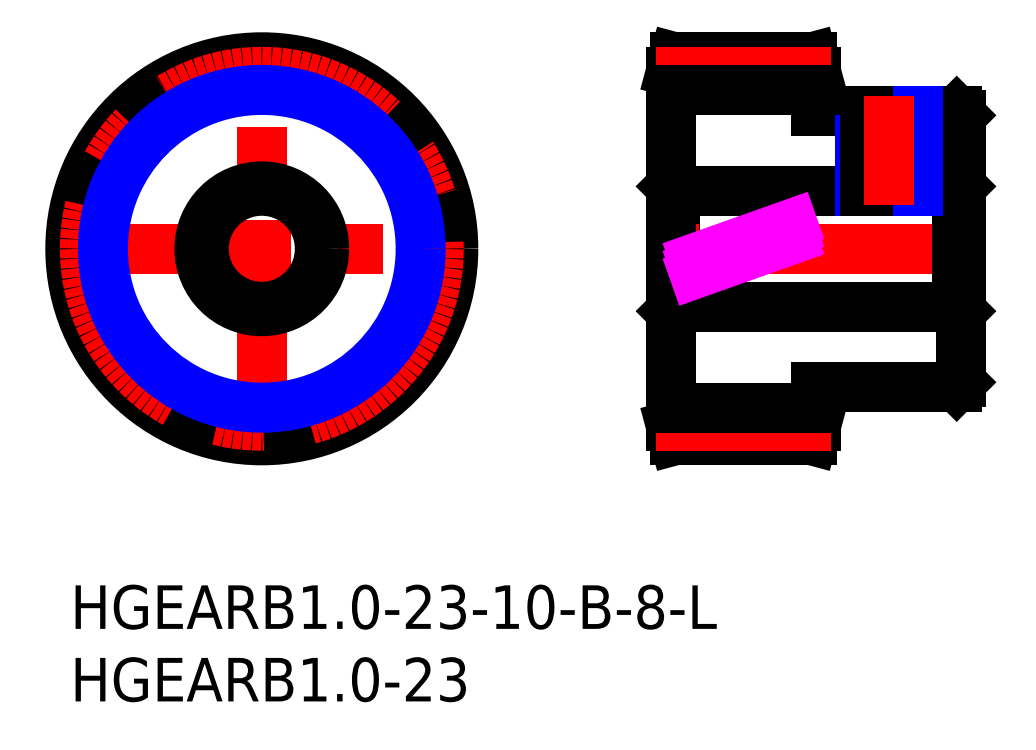
<metadata>
{"format":"dxf","ext":"dxf","renderer":"ezdxf+matplotlib","layout":"modelspace","background":"white","min_lineweight":24,"dpi":150}
</metadata>
<code>
0
SECTION
2
ENTITIES
0
INSERT
8
MSM_CONTINUOUS
2
*U17
10
0
20
0
30
0
0
INSERT
8
MSM_CONTINUOUS
2
*U18
10
0
20
0
30
0
0
LINE
8
MSM_CENTER
10
-0.66
20
23.2
30
0
11
27.06
21
23.2
31
0
0
LINE
8
MSM_CENTER
10
13.2
20
9.34
30
0
11
13.2
21
37.06
31
0
0
CIRCLE
8
MSM_CONTINUOUS
10
13.2
20
23.2
30
0
40
13.2
0
CIRCLE
8
MSM_CENTER
10
13.2
20
23.2
30
0
40
12.2
0
LINE
8
MSM_CONTINUOUS
10
61.1
20
27.2
30
0
11
41.7
21
27.2
31
0
0
LINE
8
MSM_CONTINUOUS
10
41.7
20
19.2
30
0
11
61.1
21
19.2
31
0
0
LINE
8
MSM_CONTINUOUS
10
41.7
20
19.2
30
0
11
41.7
21
27.2
31
0
0
LINE
8
MSM_CONTINUOUS
10
41.7
20
27.2
30
0
11
41.4
21
27.5
31
0
0
LINE
8
MSM_CONTINUOUS
10
41.4
20
18.9
30
0
11
41.7
21
19.2
31
0
0
LINE
8
MSM_CONTINUOUS
10
61.1
20
19.2
30
0
11
61.4
21
18.9
31
0
0
LINE
8
MSM_CONTINUOUS
10
61.4
20
27.5
30
0
11
61.1
21
27.2
31
0
0
LINE
8
MSM_CENTER
10
62.4
20
23.2
30
0
11
40.4
21
23.2
31
0
0
LINE
8
MSM_CONTINUOUS
10
61.4
20
14
30
0
11
61.4
21
32.4
31
0
0
LINE
8
MSM_CONTINUOUS
10
61.4
20
32.4
30
0
11
61.1
21
32.7
31
0
0
LINE
8
MSM_CONTINUOUS
10
61.1
20
13.7
30
0
11
61.4
21
14
31
0
0
LINE
8
MSM_CONTINUOUS
10
61.1
20
32.7
30
0
11
51.4
21
32.7
31
0
0
LINE
8
MSM_CONTINUOUS
10
51.4
20
13.7
30
0
11
61.1
21
13.7
31
0
0
LINE
8
MSM_CONTINUOUS
10
51.4
20
11
30
0
11
51.4
21
13.7
31
0
0
LINE
8
MSM_CONTINUOUS
10
51.4
20
35.4
30
0
11
51.13
21
36.4
31
0
0
LINE
8
MSM_CONTINUOUS
10
51.13
20
10
30
0
11
51.4
21
11
31
0
0
LINE
8
MSM_CONTINUOUS
10
41.4
20
11
30
0
11
41.4
21
35.4
31
0
0
LINE
8
MSM_CONTINUOUS
10
41.4
20
11
30
0
11
41.67
21
10
31
0
0
LINE
8
MSM_CONTINUOUS
10
41.67
20
36.4
30
0
11
41.4
21
35.4
31
0
0
LINE
8
MSM_CONTINUOUS
10
51.13
20
36.4
30
0
11
41.67
21
36.4
31
0
0
LINE
8
MSM_CONTINUOUS
10
41.67
20
10
30
0
11
51.13
21
10
31
0
0
LINE
8
MSM_CONTINUOUS
10
61.1
20
27.2
30
0
11
61.1
21
19.2
31
0
0
LINE
8
MSM_CONTINUOUS
10
51.4
20
32.7
30
0
11
51.4
21
35.4
31
0
0
LINE
8
MSM_CENTER
10
40.4
20
35.4
30
0
11
52.4
21
35.4
31
0
0
LINE
8
MSM_CENTER
10
40.4
20
11
30
0
11
52.4
21
11
31
0
0
LINE
8
MSM_IMAGINARY
10
41.4
20
20.9
30
0
11
51.4
21
24.44
31
0
0
LINE
8
MSM_IMAGINARY
10
41.4
20
21.43
30
0
11
51.4
21
24.97
31
0
0
LINE
8
MSM_IMAGINARY
10
41.4
20
21.96
30
0
11
51.4
21
25.5
31
0
0
LINE
8
MSM_NARROW
10
54.4
20
27.2
30
0
11
54.4
21
32.7
31
0
0
LINE
8
MSM_CONTINUOUS
10
54.78
20
27.2
30
0
11
54.78
21
32.7
31
0
0
LINE
8
MSM_CONTINUOUS
10
58.02
20
27.2
30
0
11
58.02
21
32.7
31
0
0
LINE
8
MSM_NARROW
10
58.4
20
27.2
30
0
11
58.4
21
32.7
31
0
0
LINE
8
MSM_CENTER
10
56.4
20
26.2
30
0
11
56.4
21
33.7
31
0
0
CIRCLE
8
MSM_NARROW
10
13.2
20
23.2
30
0
40
10.95
0
LINE
8
MSM_CONTINUOUS
10
41.4
20
34.15
30
0
11
51.4
21
34.15
31
0
0
LINE
8
MSM_CONTINUOUS
10
41.4
20
12.25
30
0
11
51.4
21
12.25
31
0
0
CIRCLE
8
MSM_CONTINUOUS
10
13.2
20
23.2
30
0
40
4
0
CIRCLE
8
MSM_CONTINUOUS
10
13.2
20
23.2
30
0
40
4.3
0
ENDSEC
0
EOF

</code>
